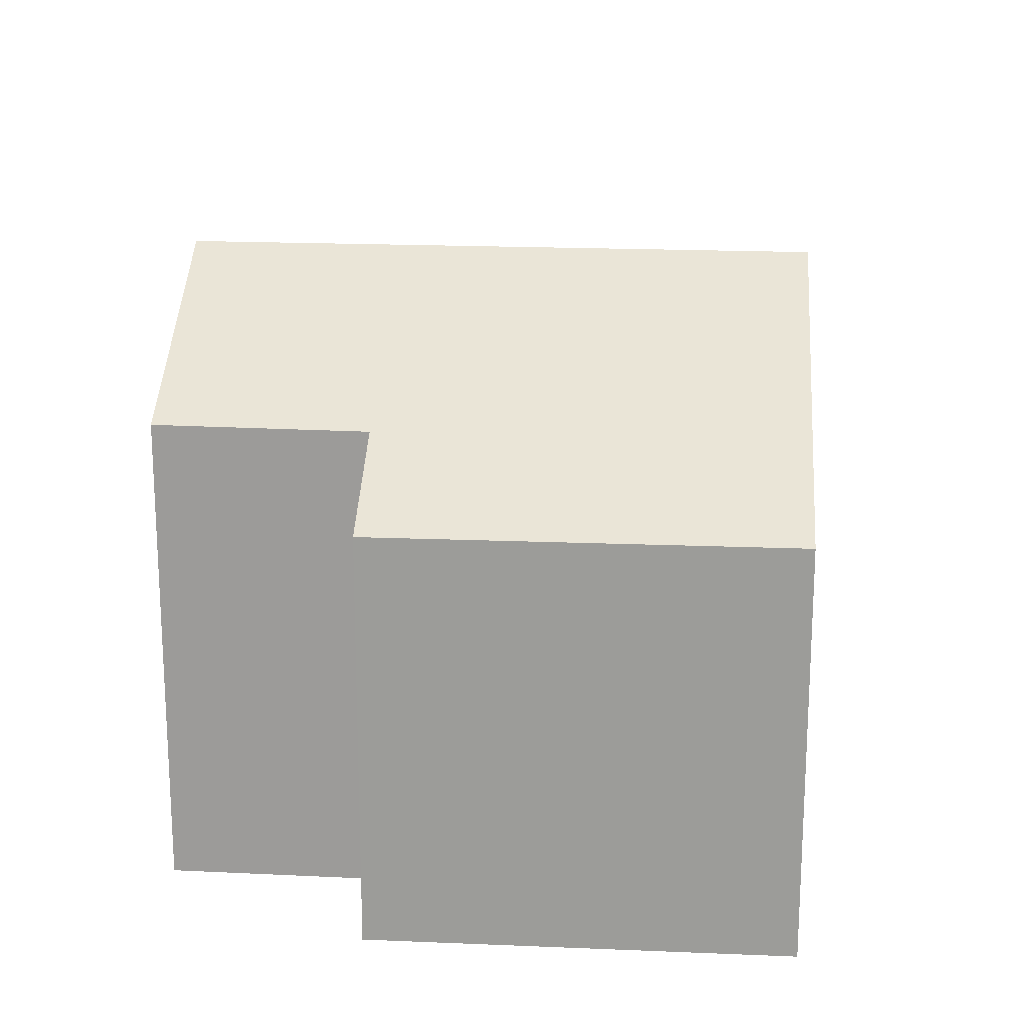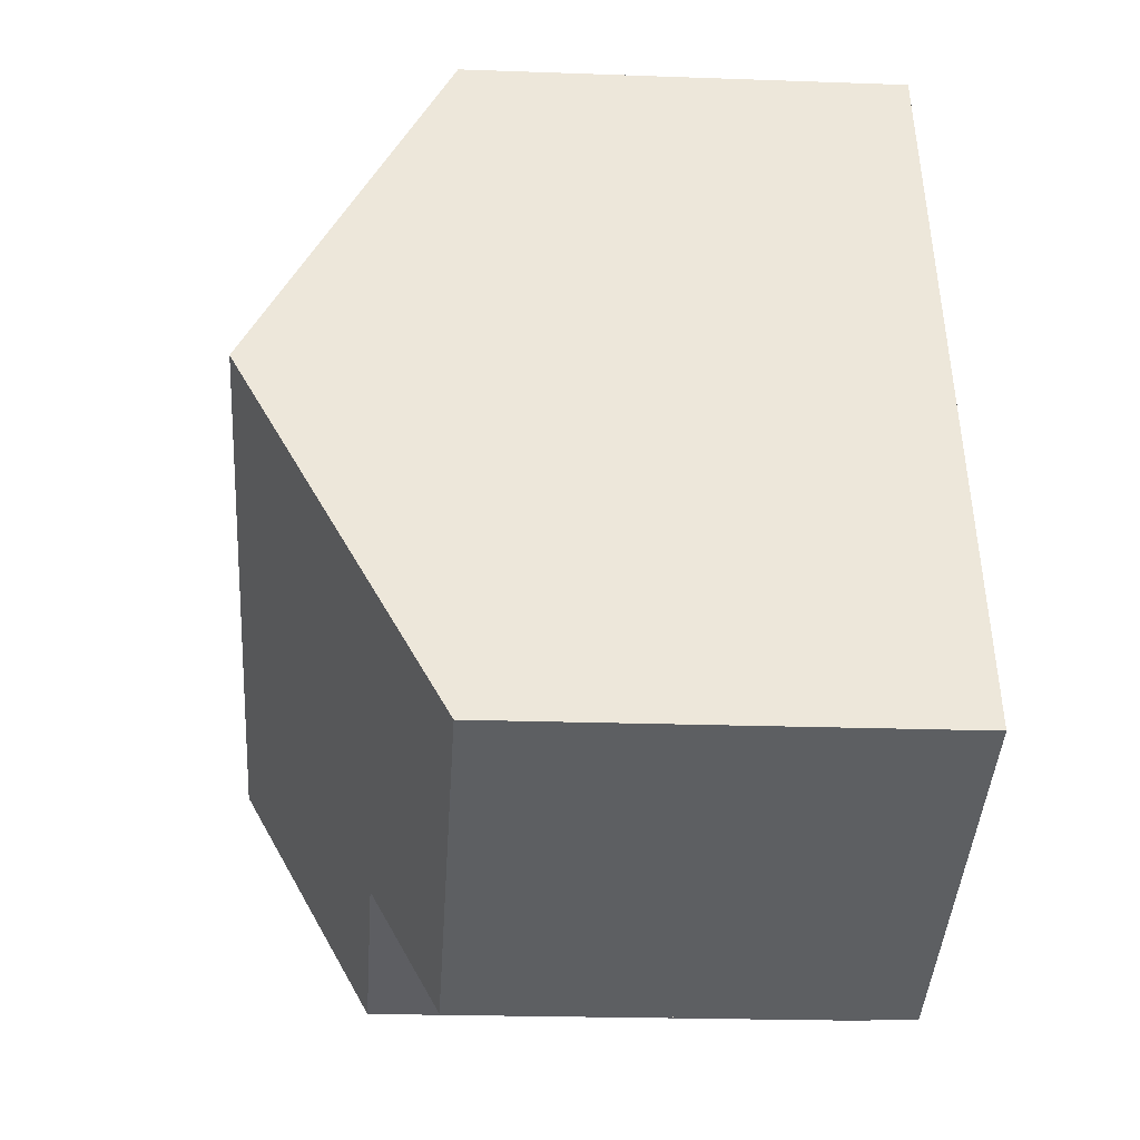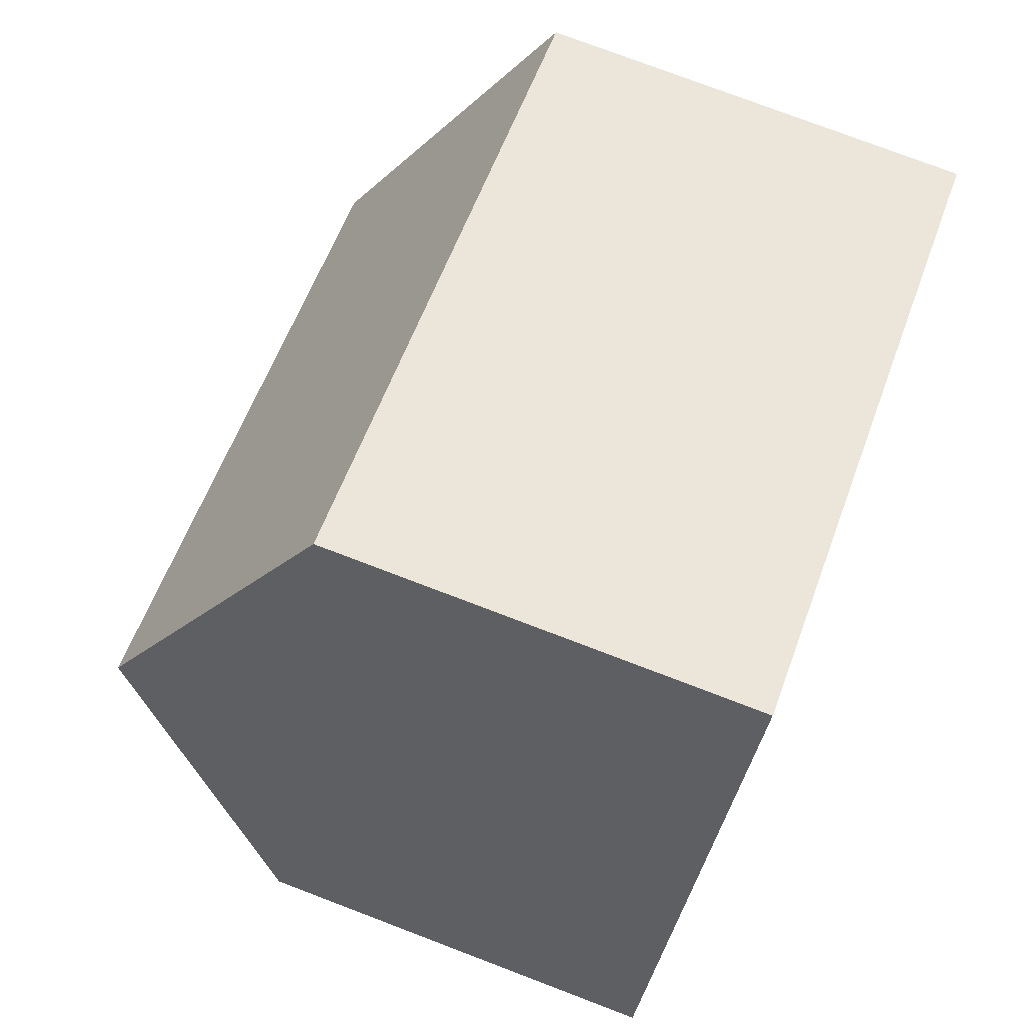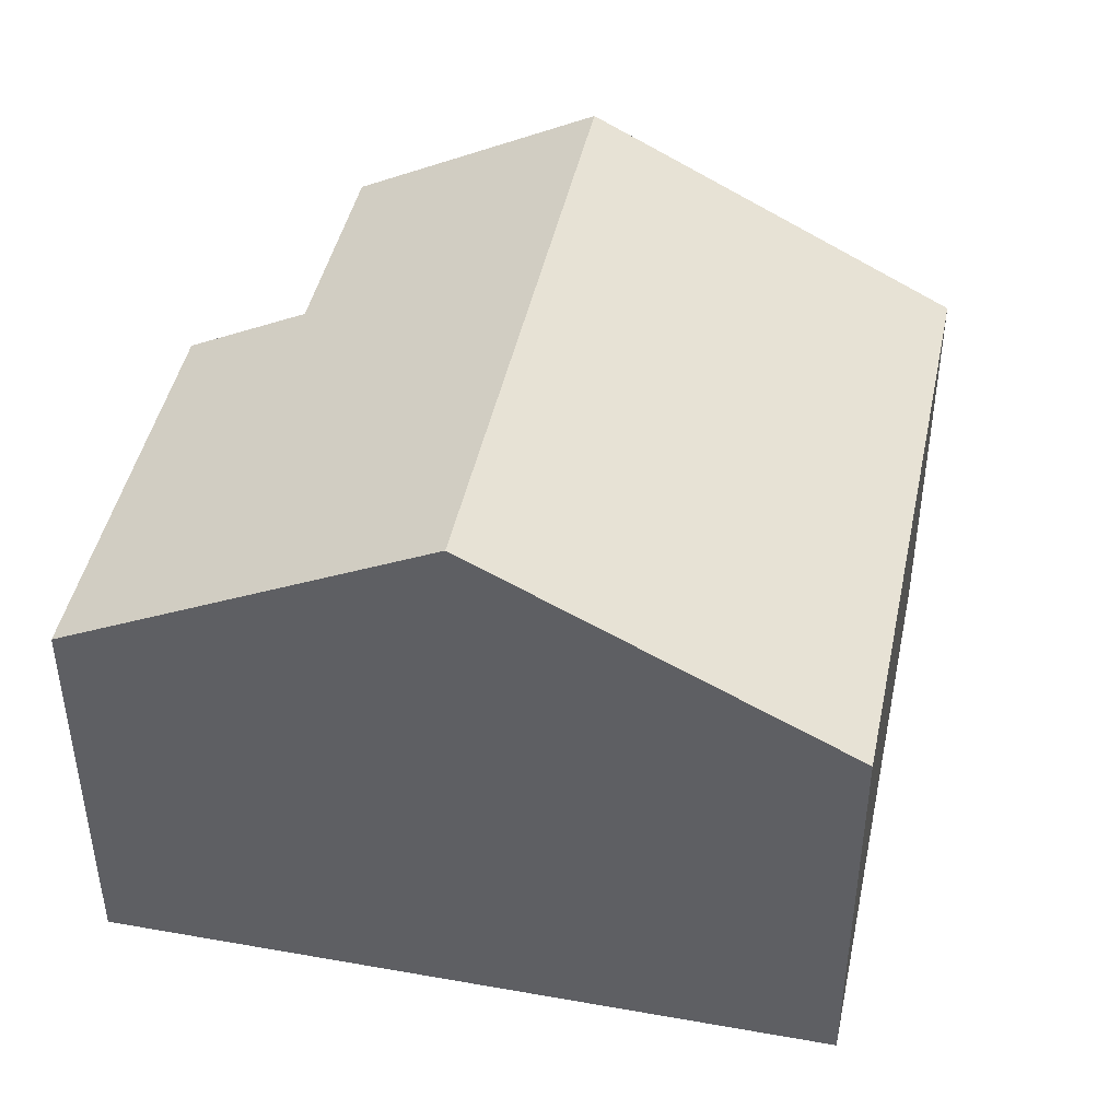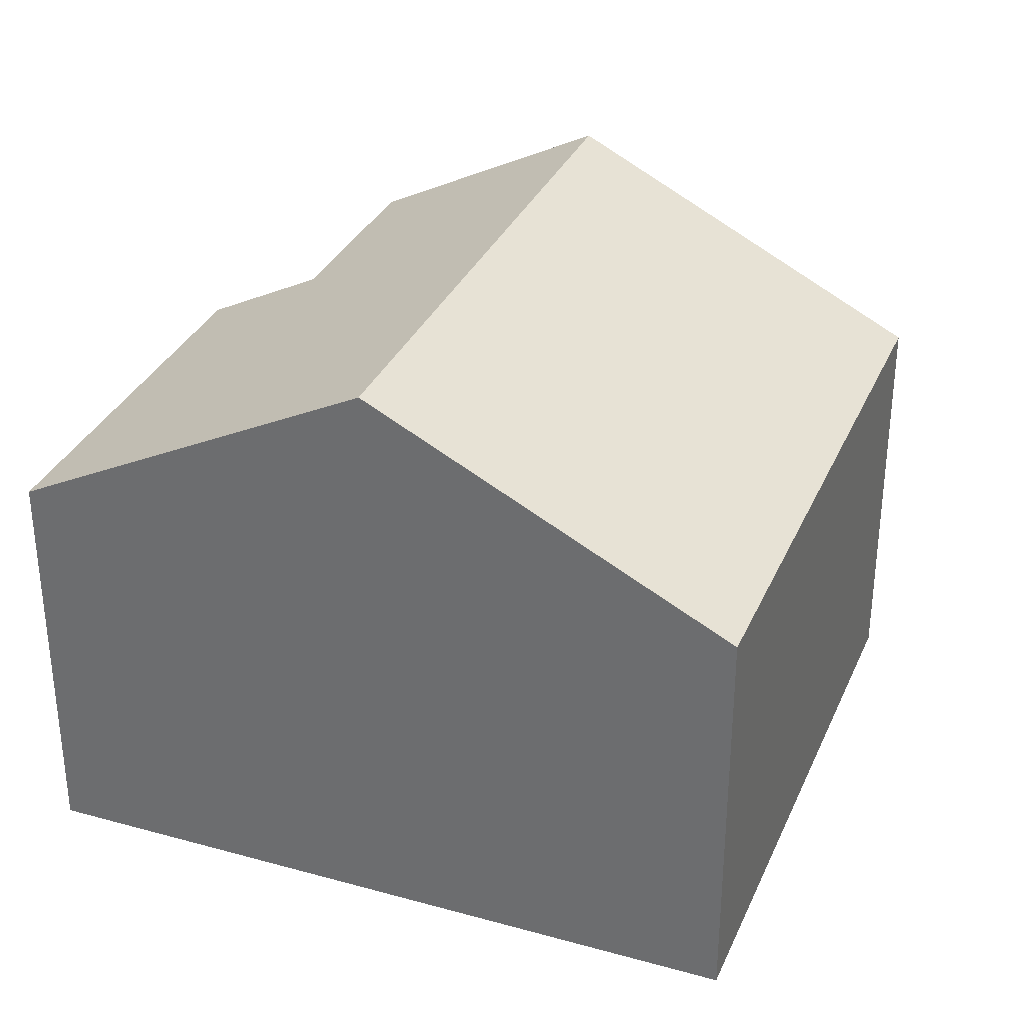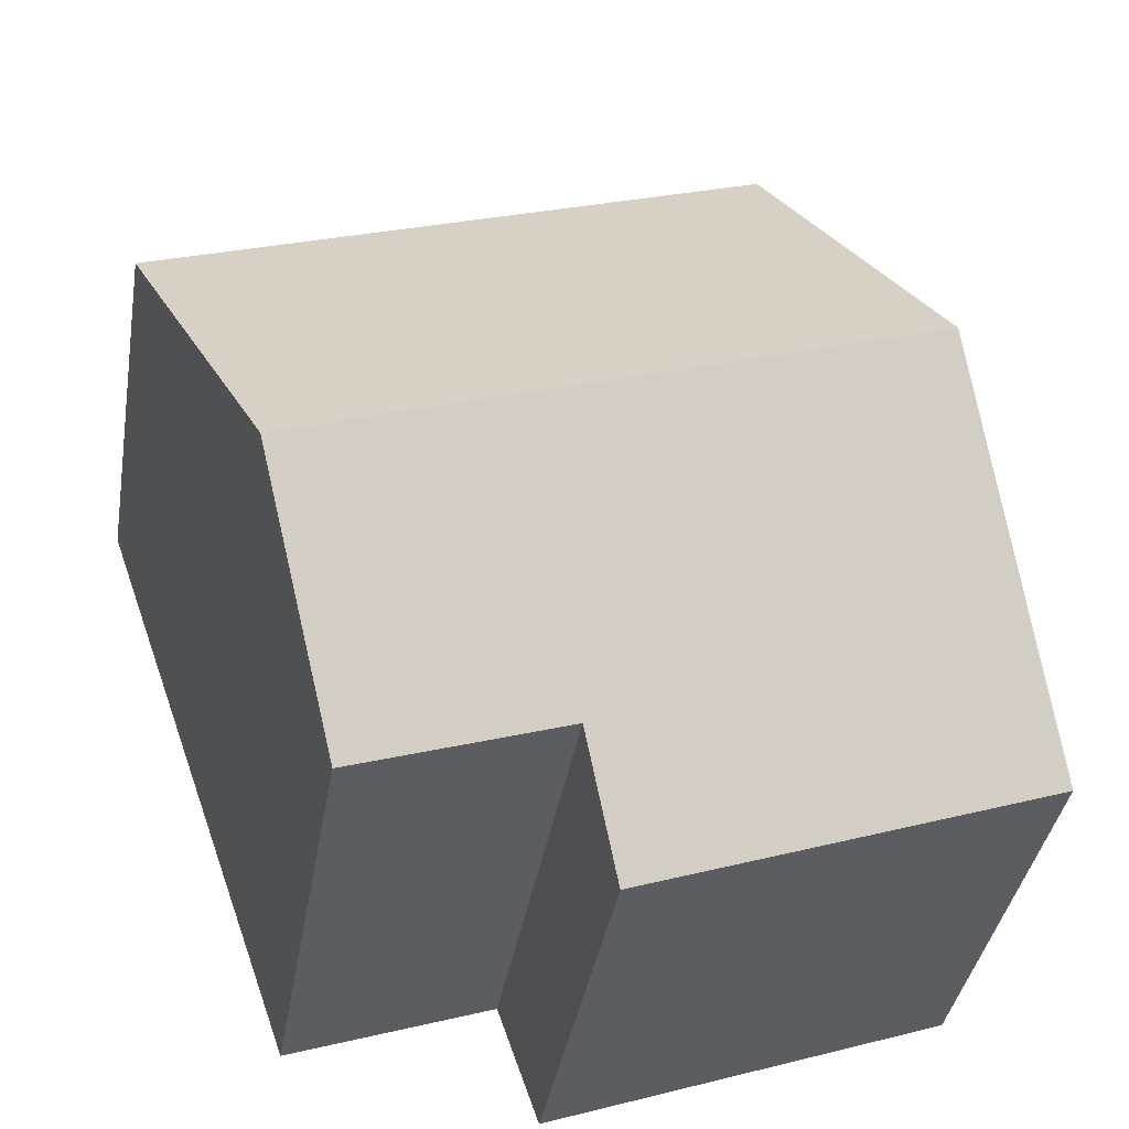
<metadata>
{"format":"obj","ext":"obj","renderer":"f3d","projection":"perspective","resolution":1024,"background":"white","views":[{"elev":19.3,"azim":-156.2,"up":"+Y"},{"elev":-20.7,"azim":-93.8,"up":"+Z"},{"elev":77.1,"azim":-69.2,"up":"+Z"},{"elev":44.8,"azim":-59.0,"up":"+Y"},{"elev":32.8,"azim":-49.7,"up":"+Y"},{"elev":-38.3,"azim":170.5,"up":"+Z"}]}
</metadata>
<code>
v  12.72 10.63 2.514
v  4.347 7.333 12.38
v  14.92 7.333 8.704
v  2.17 10.63 6.179
v  0 7.342 4.496e-16
v  7.712 8.428 -0.394
v  6.988 7.332 -2.45
v  11.26 8.446 -1.588
v  0 0 0
v  6.988 1.5e-16 -2.45
v  11.26 9.724e-17 -1.588
v  7.712 2.413e-17 -0.394
v  2.17 -3.784e-16 6.179
v  4.347 -7.579e-16 12.38
v  14.92 -5.33e-16 8.704
v  12.72 -1.539e-16 2.514
g defaultobject
f 1 2 3
f 2 1 4
f 5 6 7
f 6 5 1
f 1 5 4
f 1 8 6
f 7 9 5
f 9 7 10
f 11 6 8
f 6 11 12
f 9 4 5
f 4 9 2
f 2 9 13
f 2 13 14
f 14 3 2
f 3 14 15
f 15 1 3
f 1 15 8
f 8 15 16
f 8 16 11
f 12 7 6
f 7 12 10
f 13 15 14
f 15 13 9
f 15 9 12
f 12 9 10
f 12 16 15
f 16 12 11

</code>
